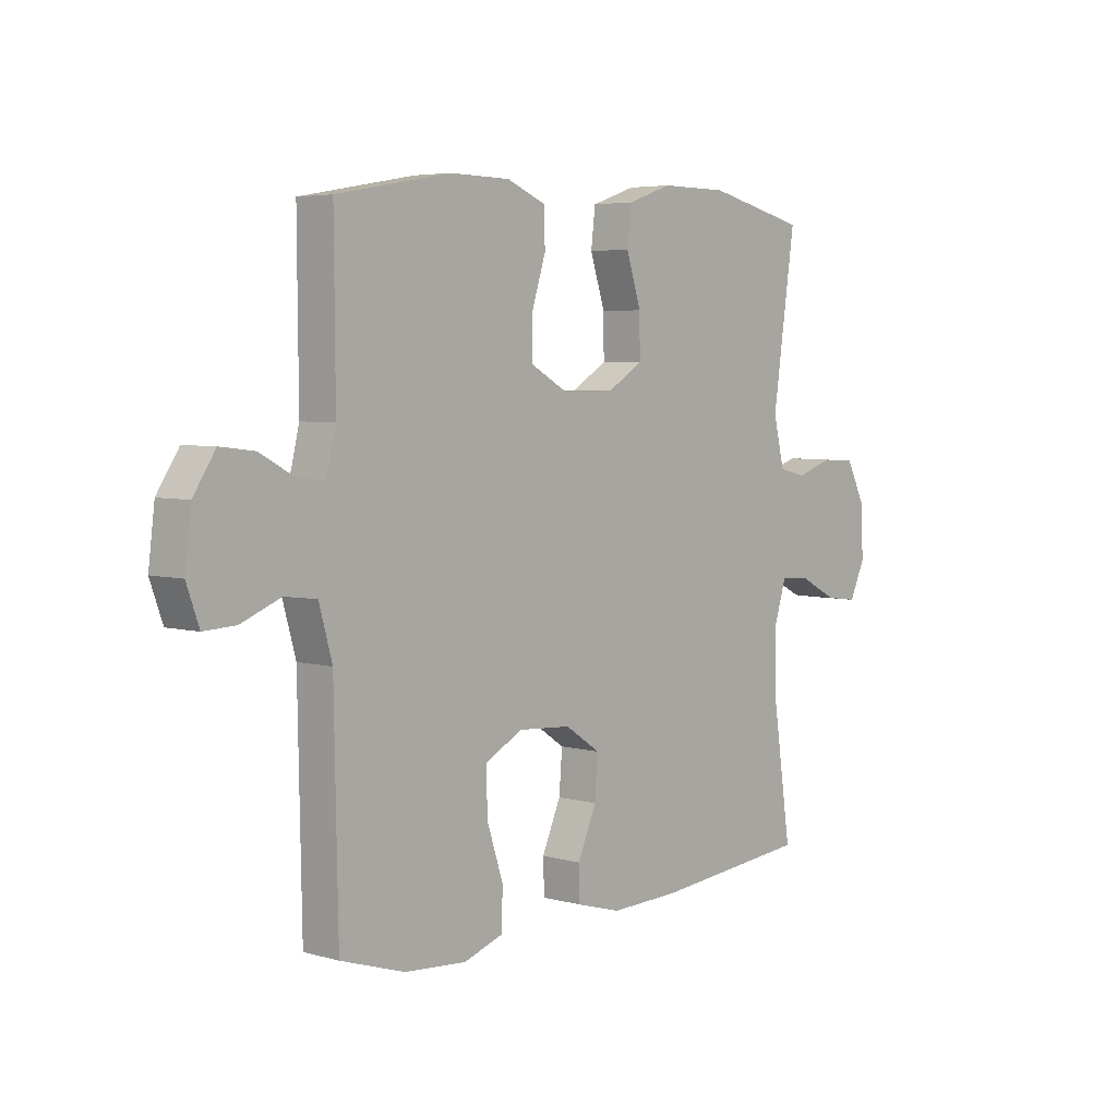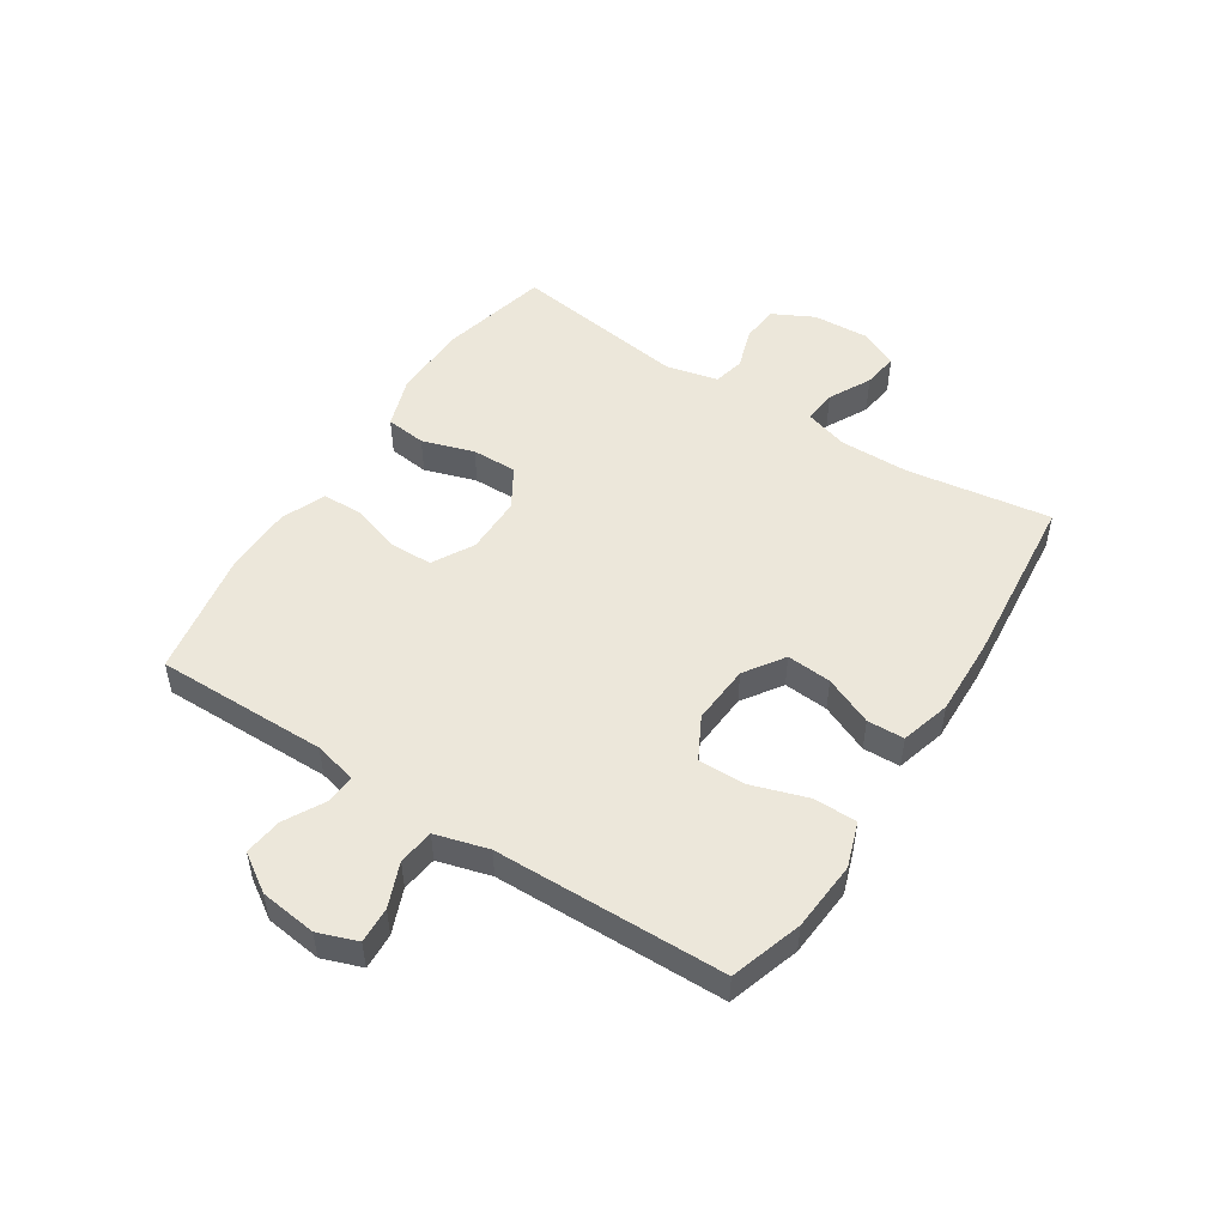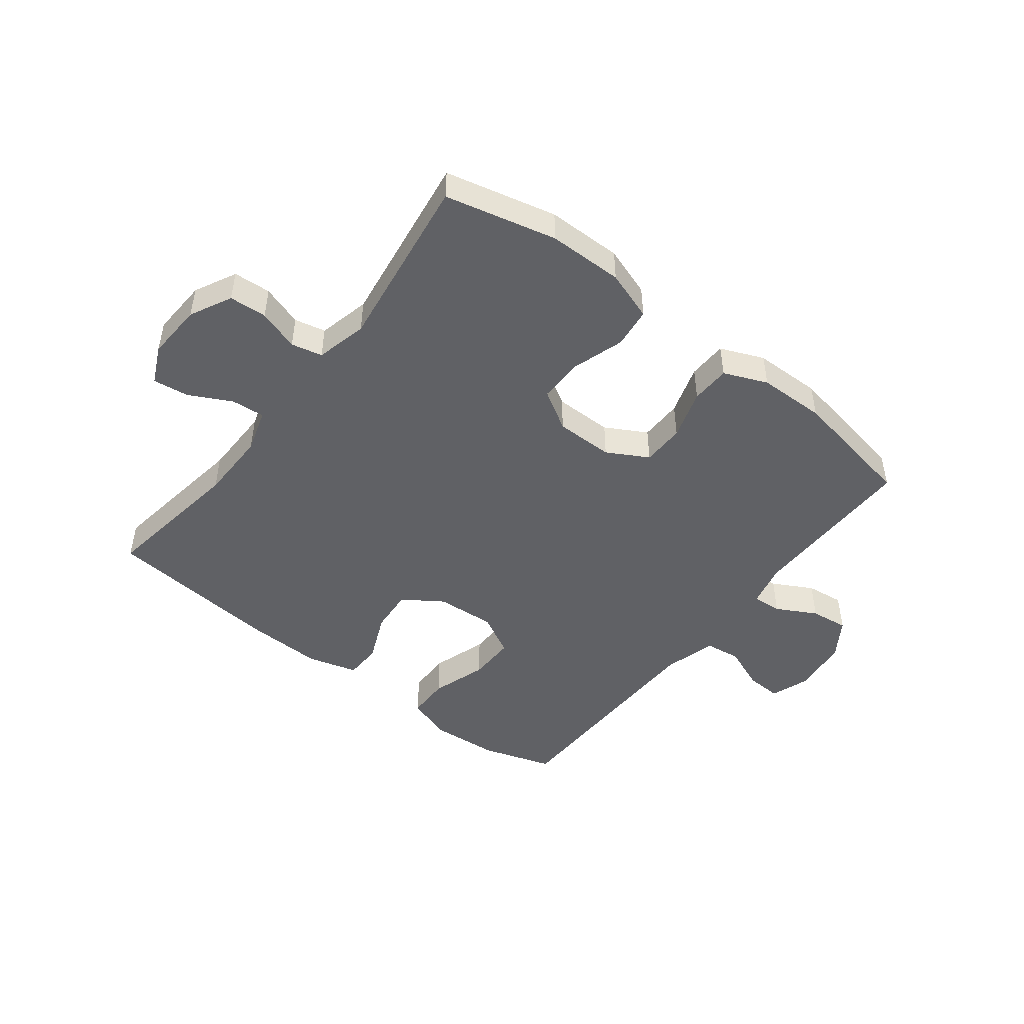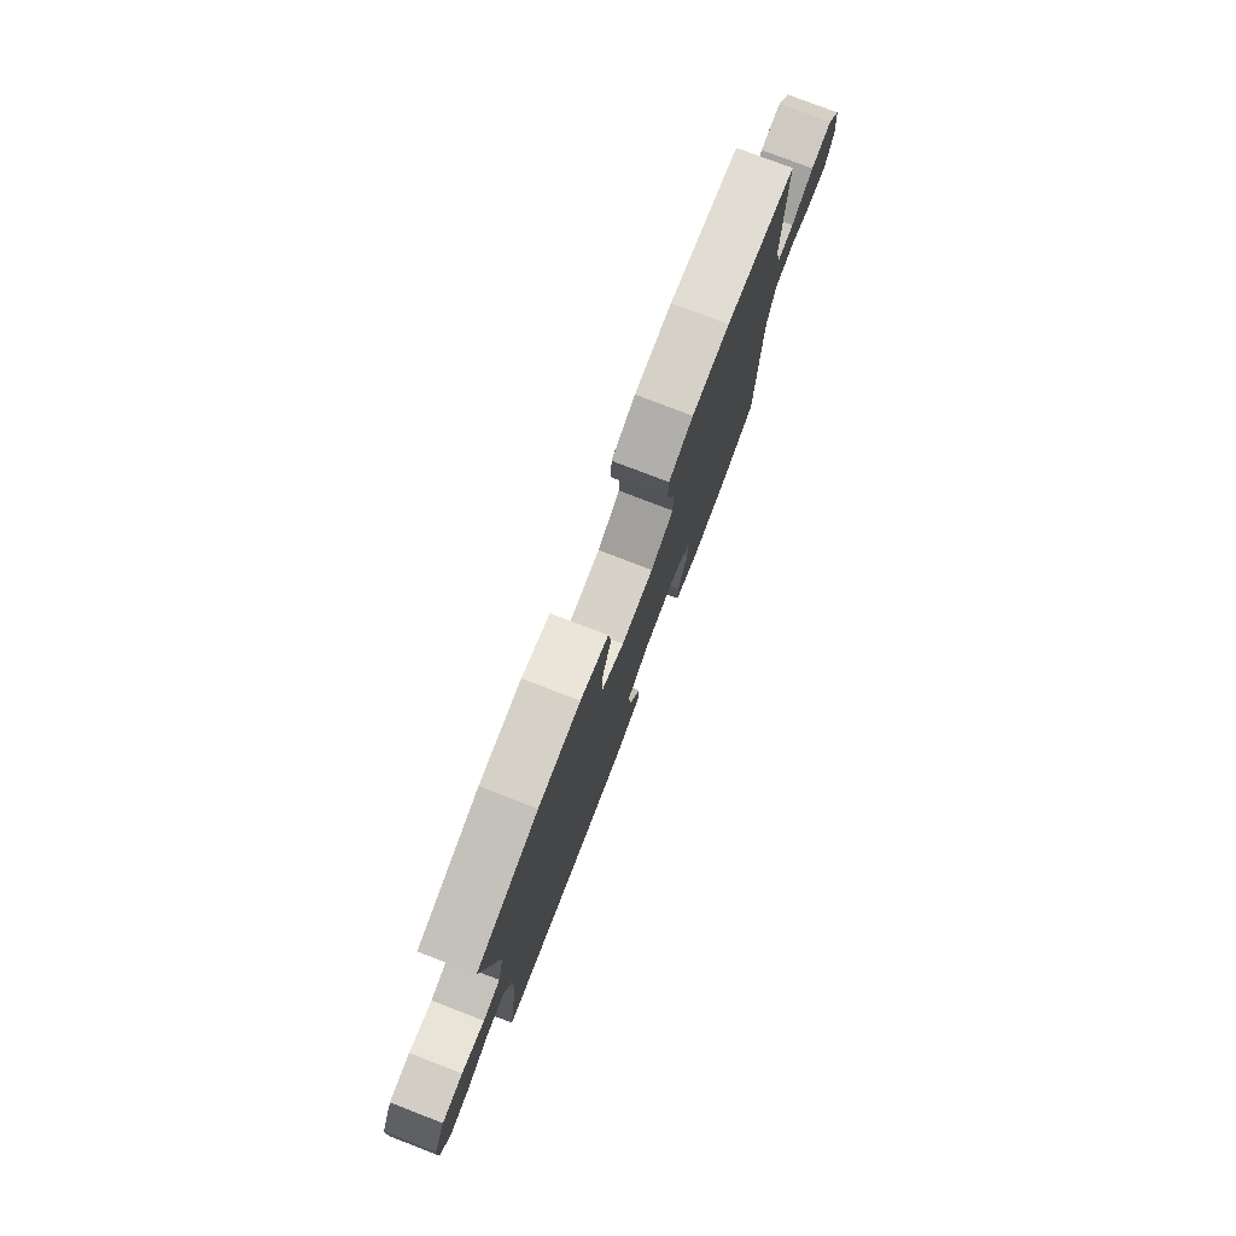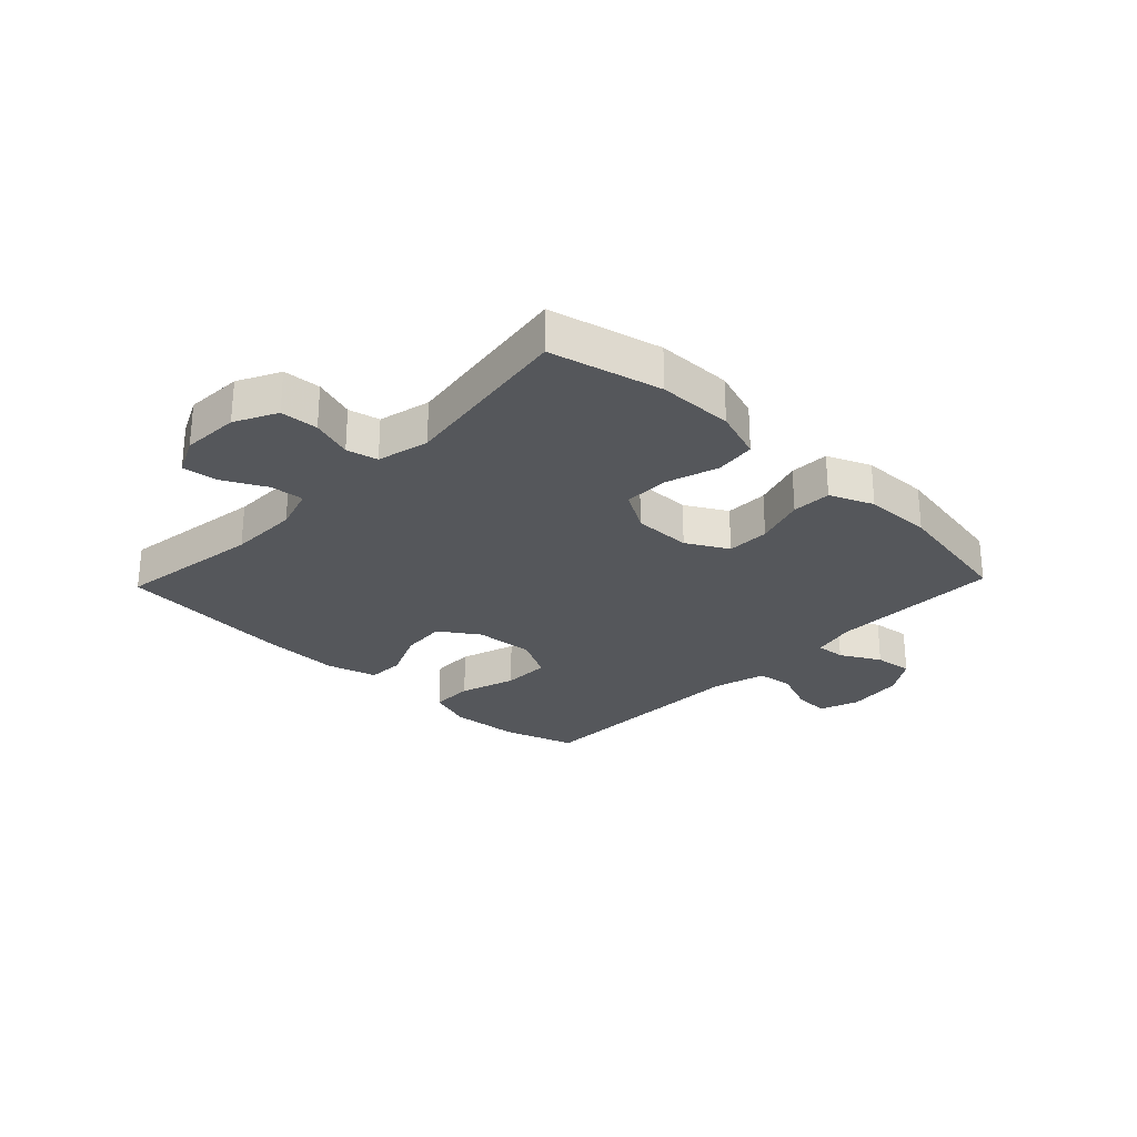
<metadata>
{"format":"obj","ext":"obj","renderer":"f3d","projection":"perspective","resolution":1024,"background":"white","views":[{"elev":4.9,"azim":131.4,"up":"+Z"},{"elev":50.5,"azim":122.8,"up":"+Y"},{"elev":-47.6,"azim":-37.8,"up":"+Y"},{"elev":78.4,"azim":-69.0,"up":"+Z"},{"elev":-27.0,"azim":-43.7,"up":"+Y"}]}
</metadata>
<code>
v -0.5 0.07 0.5
v -0.311 0.07 0.545
v -0.183 0.07 0.546
v -0.098 0.07 0.517
v -0.09 0.07 0.448
v -0.118 0.07 0.36
v -0.119 0.07 0.283
v -0.051 0.07 0.242
v 0.048 0.07 0.242
v 0.118 0.07 0.281
v 0.119 0.07 0.354
v 0.092 0.07 0.439
v 0.094 0.07 0.506
v 0.168 0.07 0.537
v 0.283 0.07 0.539
v 0.5 0.07 0.5
v 0.498 0.07 0.208
v 0.516 0.07 0.134
v 0.566 0.07 0.138
v 0.634 0.07 0.175
v 0.699 0.07 0.183
v 0.741 0.07 0.119
v 0.753 0.07 0.023
v 0.729 0.07 -0.044
v 0.668 0.07 -0.041
v 0.593 0.07 -0.011
v 0.532 0.07 -0.019
v 0.507 0.07 -0.109
v 0.5 0.07 -0.5
v 0.378 0.07 -0.539
v 0.26 0.07 -0.548
v 0.184 0.07 -0.522
v 0.183 0.07 -0.449
v 0.214 0.07 -0.354
v 0.215 0.07 -0.273
v 0.144 0.07 -0.235
v 0.043 0.07 -0.242
v -0.024 0.07 -0.287
v -0.018 0.07 -0.363
v 0.018 0.07 -0.446
v 0.016 0.07 -0.509
v -0.069 0.07 -0.533
v -0.201 0.07 -0.529
v -0.5 0.07 -0.5
v -0.464 0.07 -0.255
v -0.463 0.07 -0.137
v -0.486 0.07 -0.063
v -0.543 0.07 -0.068
v -0.615 0.07 -0.105
v -0.676 0.07 -0.113
v -0.706 0.07 -0.049
v -0.701 0.07 0.048
v -0.665 0.07 0.119
v -0.601 0.07 0.123
v -0.531 0.07 0.1
v -0.478 0.07 0.112
v -0.457 0.07 0.2
v -0.5 0 0.5
v -0.311 0 0.545
v -0.183 0 0.546
v -0.098 0 0.517
v -0.09 0 0.448
v -0.118 0 0.36
v -0.119 0 0.283
v -0.051 0 0.242
v 0.048 0 0.242
v 0.118 0 0.281
v 0.119 0 0.354
v 0.092 0 0.439
v 0.094 0 0.506
v 0.168 0 0.537
v 0.283 0 0.539
v 0.5 0 0.5
v 0.498 0 0.208
v 0.516 0 0.134
v 0.566 0 0.138
v 0.634 0 0.175
v 0.699 0 0.183
v 0.741 0 0.119
v 0.753 0 0.023
v 0.729 0 -0.044
v 0.668 0 -0.041
v 0.593 0 -0.011
v 0.532 0 -0.019
v 0.507 0 -0.109
v 0.5 0 -0.5
v 0.378 0 -0.539
v 0.26 0 -0.548
v 0.184 0 -0.522
v 0.183 0 -0.449
v 0.214 0 -0.354
v 0.215 0 -0.273
v 0.144 0 -0.235
v 0.043 0 -0.242
v -0.024 0 -0.287
v -0.018 0 -0.363
v 0.018 0 -0.446
v 0.016 0 -0.509
v -0.069 0 -0.533
v -0.201 0 -0.529
v -0.5 0 -0.5
v -0.464 0 -0.255
v -0.463 0 -0.137
v -0.486 0 -0.063
v -0.543 0 -0.068
v -0.615 0 -0.105
v -0.676 0 -0.113
v -0.706 0 -0.049
v -0.701 0 0.048
v -0.665 0 0.119
v -0.601 0 0.123
v -0.531 0 0.1
v -0.478 0 0.112
v -0.457 0 0.2
f 52 53 54 55
f 52 55 56
f 51 52 56
f 48 49 50 51
f 47 48 51 56
f 46 47 56 57
f 42 43 44 45
f 42 45 46 57
f 39 40 41 42
f 38 39 42 57
f 31 32 33 34
f 31 34 35
f 28 29 30 31
f 27 28 31 35
f 23 24 25 26
f 23 26 27
f 22 23 27
f 19 20 21 22
f 18 19 22 27
f 17 18 27 35
f 11 12 13 14
f 10 11 14 15
f 3 4 5 6
f 3 6 7
f 2 3 7
f 1 2 7
f 37 38 57 1
f 16 17 35 36
f 10 15 16 36
f 9 10 36 37
f 8 9 37
f 1 7 8 37
f 112 111 110 109
f 113 112 109
f 113 109 108
f 108 107 106 105
f 113 108 105 104
f 114 113 104 103
f 102 101 100 99
f 114 103 102 99
f 99 98 97 96
f 114 99 96 95
f 91 90 89 88
f 92 91 88
f 88 87 86 85
f 92 88 85 84
f 83 82 81 80
f 84 83 80
f 84 80 79
f 79 78 77 76
f 84 79 76 75
f 92 84 75 74
f 71 70 69 68
f 72 71 68 67
f 63 62 61 60
f 64 63 60
f 64 60 59
f 64 59 58
f 58 114 95 94
f 93 92 74 73
f 93 73 72 67
f 94 93 67 66
f 94 66 65
f 94 65 64 58
f 1 58 59 2
f 2 59 60 3
f 3 60 61 4
f 4 61 62 5
f 5 62 63 6
f 6 63 64 7
f 7 64 65 8
f 8 65 66 9
f 9 66 67 10
f 10 67 68 11
f 11 68 69 12
f 12 69 70 13
f 13 70 71 14
f 14 71 72 15
f 15 72 73 16
f 16 73 74 17
f 17 74 75 18
f 18 75 76 19
f 19 76 77 20
f 20 77 78 21
f 21 78 79 22
f 22 79 80 23
f 23 80 81 24
f 24 81 82 25
f 25 82 83 26
f 26 83 84 27
f 27 84 85 28
f 28 85 86 29
f 29 86 87 30
f 30 87 88 31
f 31 88 89 32
f 32 89 90 33
f 33 90 91 34
f 34 91 92 35
f 35 92 93 36
f 36 93 94 37
f 37 94 95 38
f 38 95 96 39
f 39 96 97 40
f 40 97 98 41
f 41 98 99 42
f 42 99 100 43
f 43 100 101 44
f 44 101 102 45
f 45 102 103 46
f 46 103 104 47
f 47 104 105 48
f 48 105 106 49
f 49 106 107 50
f 50 107 108 51
f 51 108 109 52
f 52 109 110 53
f 53 110 111 54
f 54 111 112 55
f 55 112 113 56
f 56 113 114 57
f 57 114 58 1

</code>
